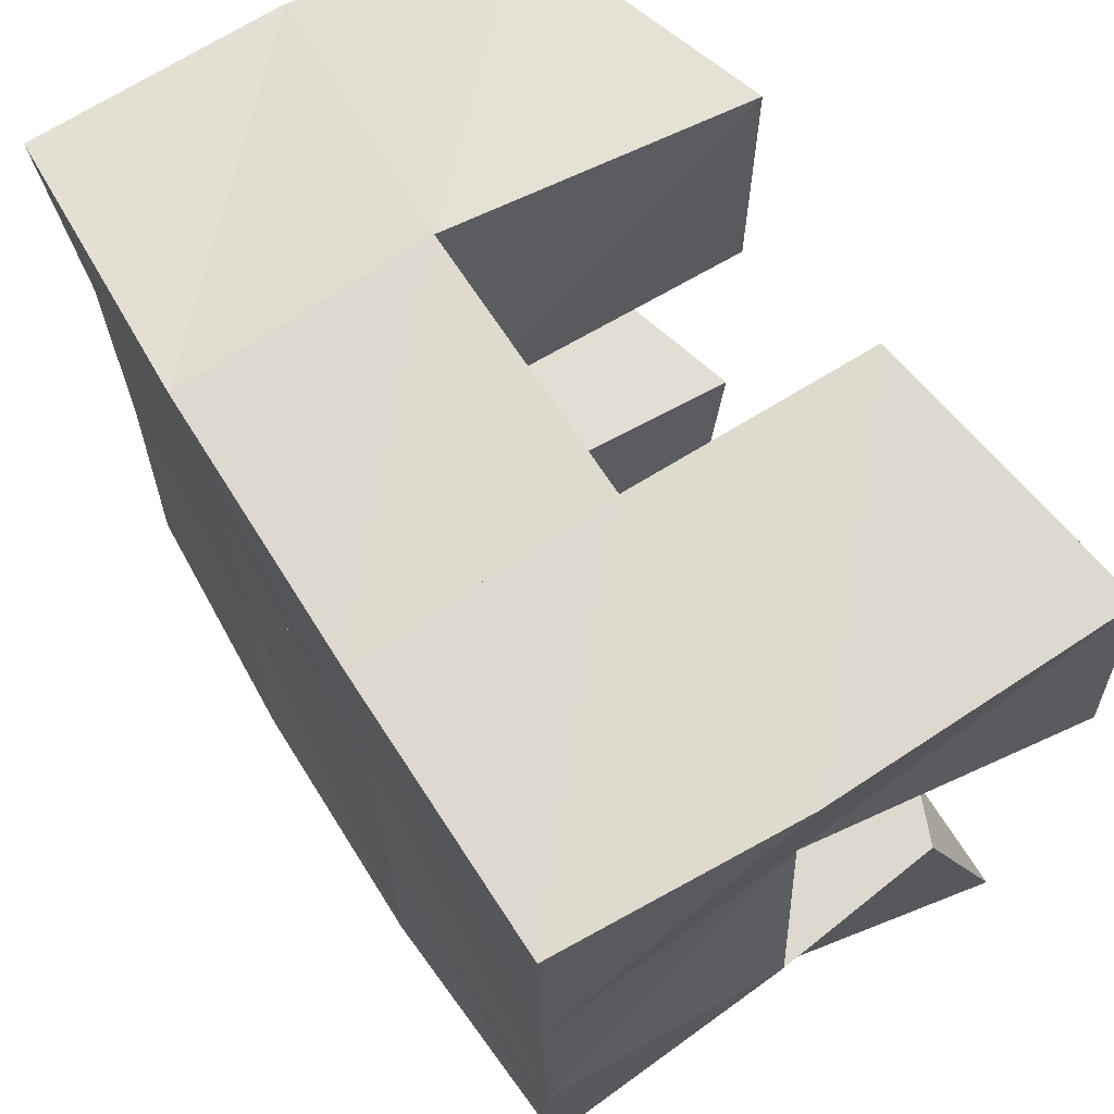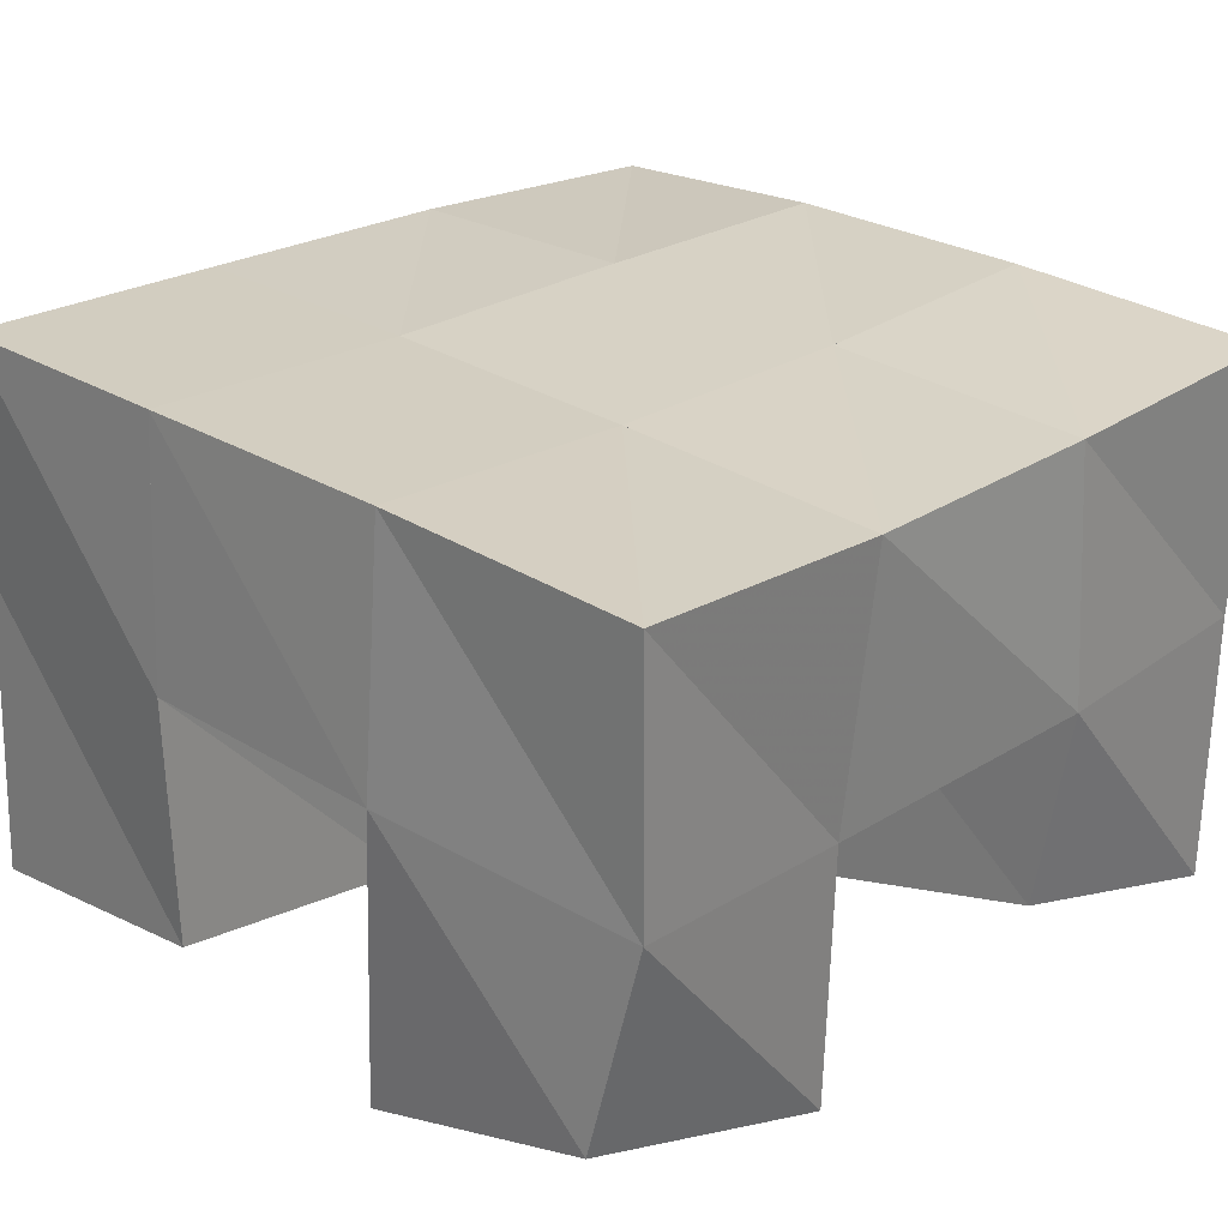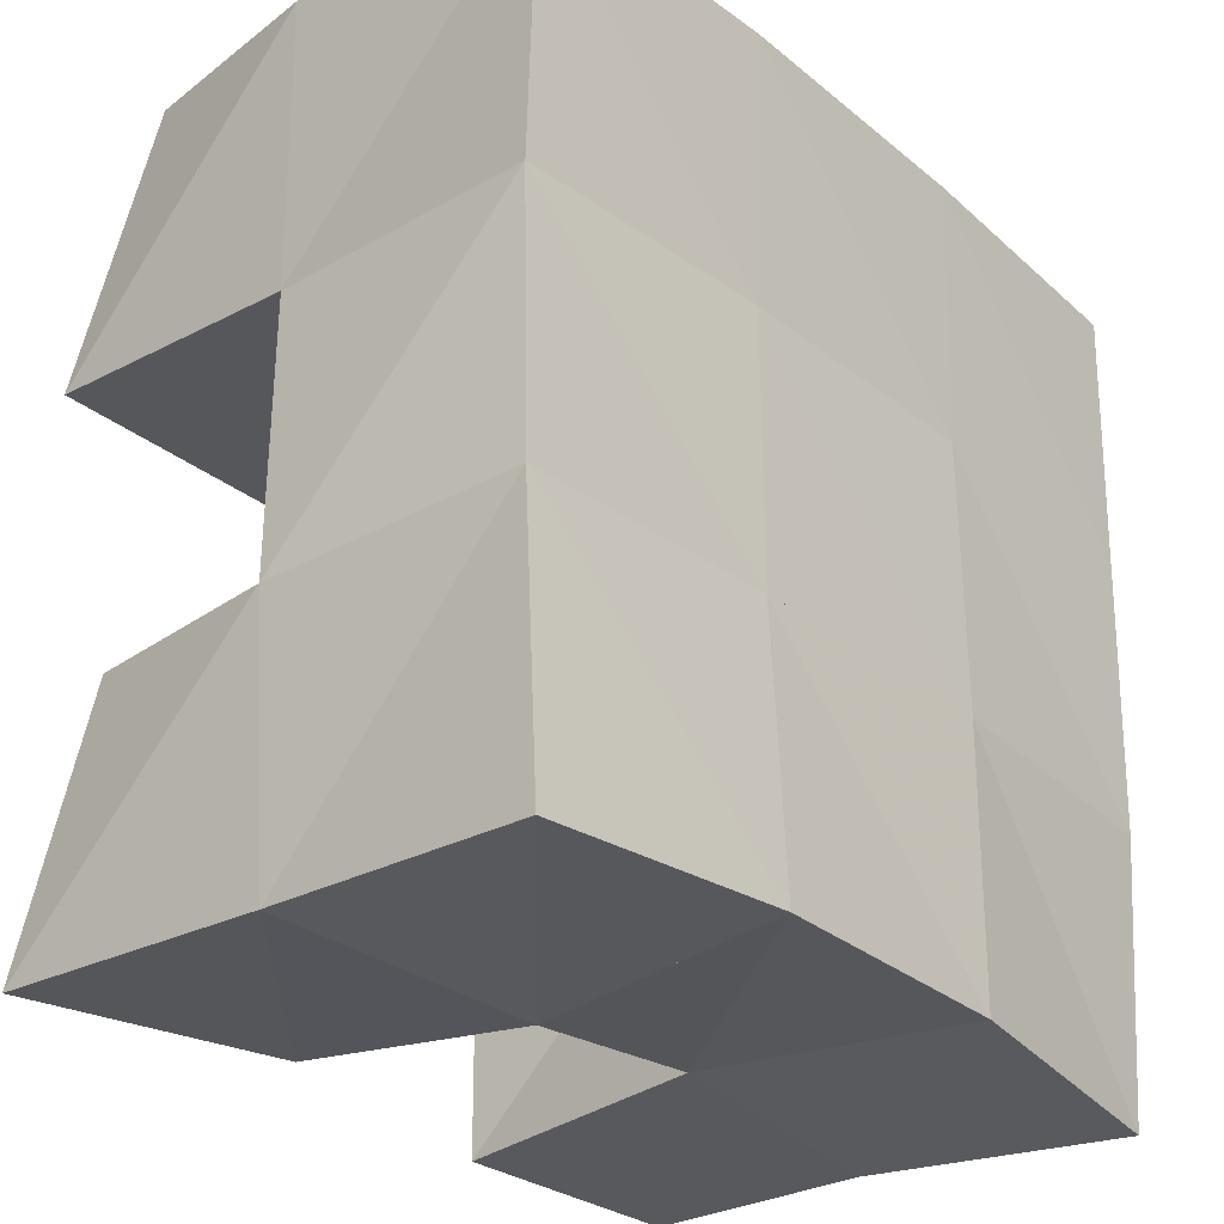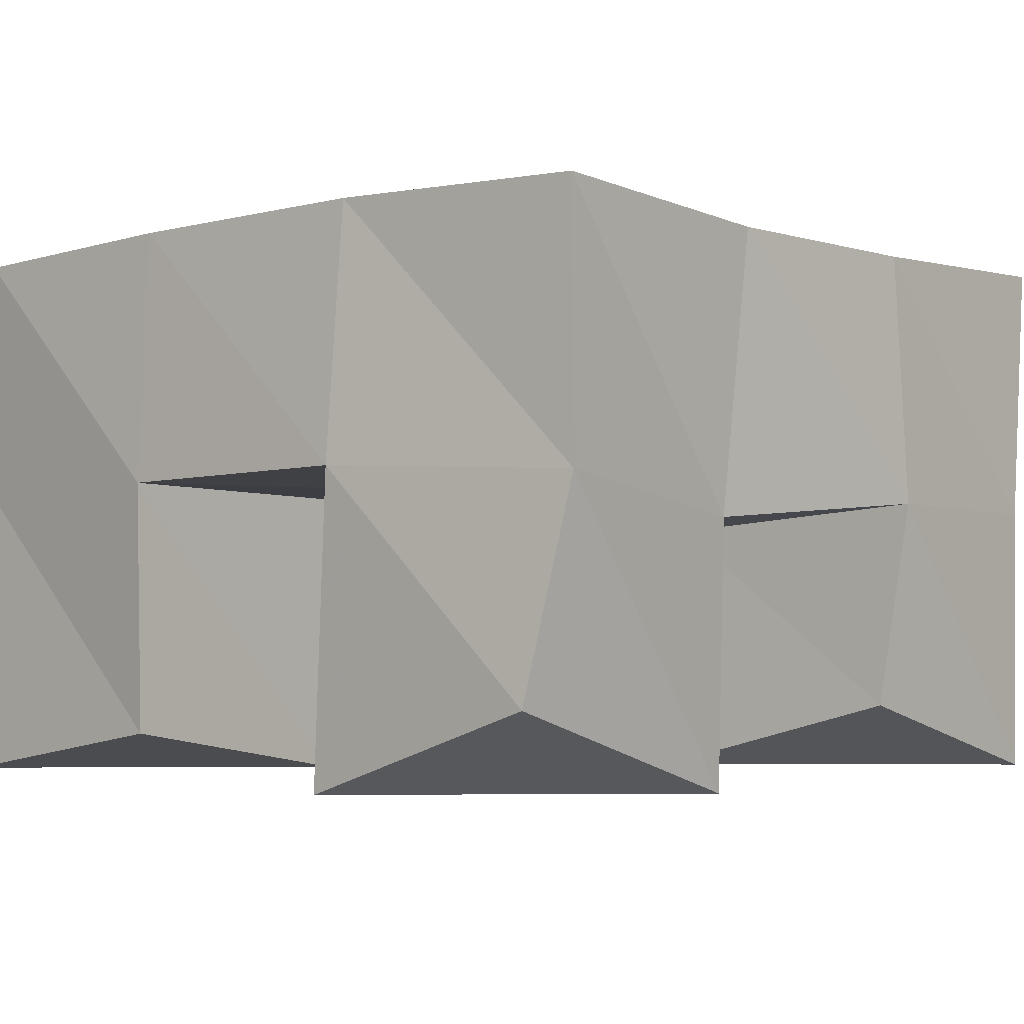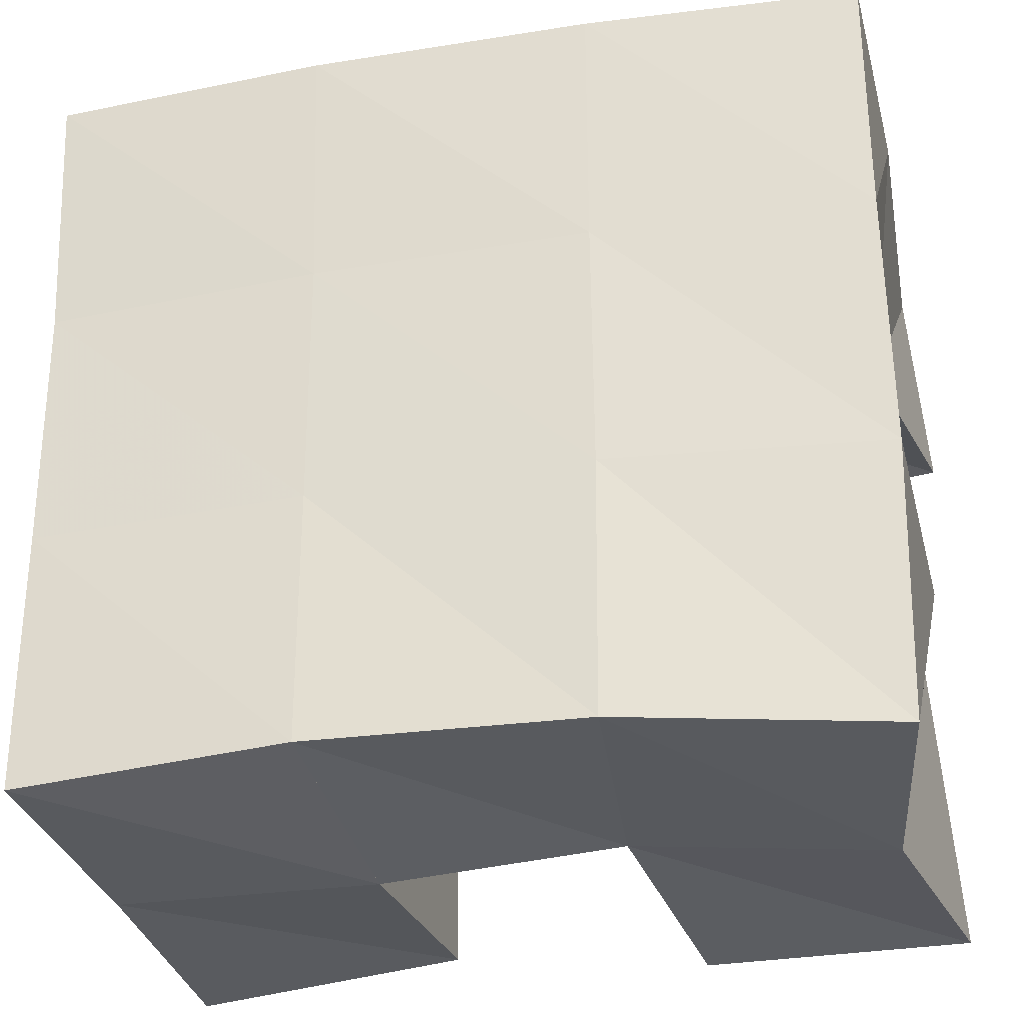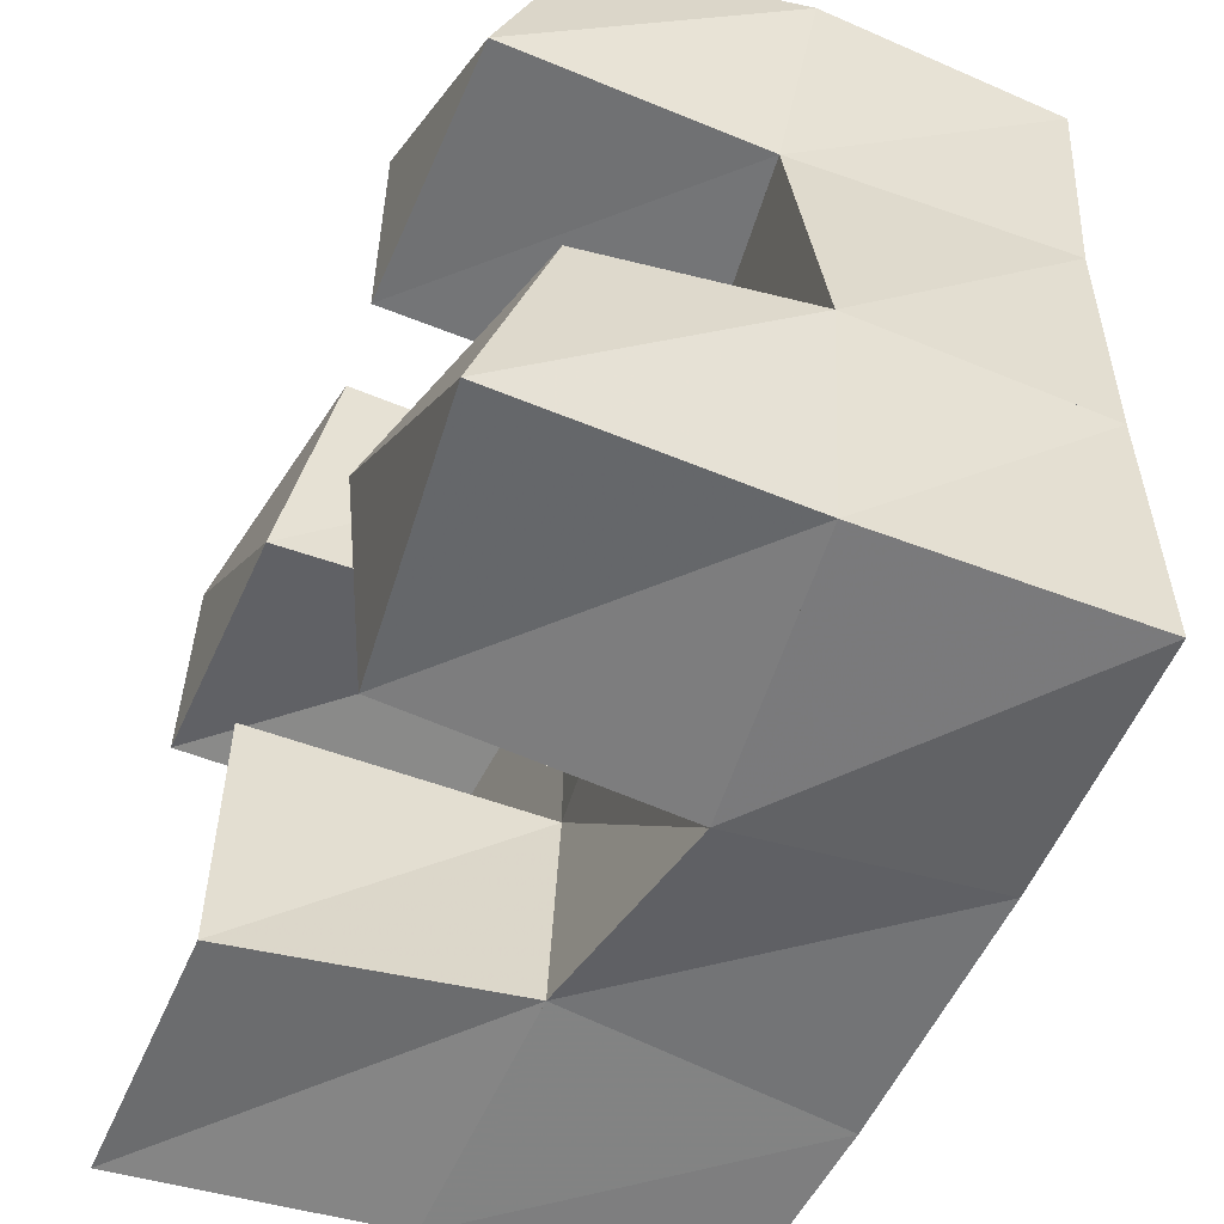
<metadata>
{"format":"obj","ext":"obj","renderer":"f3d","projection":"perspective","resolution":1024,"background":"white","views":[{"elev":67.5,"azim":-121.4,"up":"+Z"},{"elev":26.3,"azim":45.6,"up":"+Y"},{"elev":-28.0,"azim":129.2,"up":"+Z"},{"elev":-2.3,"azim":42.5,"up":"+Y"},{"elev":-32.9,"azim":-167.8,"up":"+Z"},{"elev":-54.7,"azim":66.6,"up":"+Z"}]}
</metadata>
<code>
v 0.5 0.1 0.1
v 0.509 0.1491 0.09741
v 0.5498 0.1 0.09985
v 0.5565 0.1504 0.1023
v 0.5028 0.1184 0.1484
v 0.4989 0.1525 0.1454
v 0.55 0.1 0.15
v 0.5513 0.1543 0.1505
v 0.6 0.1 0.2
v 0.6015 0.1541 0.1978
v 0.6498 0.1 0.2001
v 0.6502 0.1484 0.1989
v 0.6 0.1 0.25
v 0.6047 0.157 0.2518
v 0.648 0.116 0.2492
v 0.6565 0.1546 0.2463
v 0.4972 0.1 0.2058
v 0.5055 0.1504 0.196
v 0.55 0.1 0.2
v 0.5527 0.1542 0.2001
v 0.5 0.1 0.25
v 0.4985 0.1562 0.2467
v 0.5538 0.1089 0.2513
v 0.5531 0.1558 0.2518
v 0.5974 0.1061 0.1027
v 0.5996 0.1566 0.09644
v 0.65 0.1 0.1
v 0.65 0.1516 0.09941
v 0.5992 0.1004 0.1504
v 0.6021 0.148 0.1486
v 0.6483 0.1136 0.1471
v 0.6544 0.1522 0.1464
v 0.5025 0.198 0.09606
v 0.552 0.2026 0.1001
v 0.5007 0.2003 0.1473
v 0.5515 0.2026 0.149
v 0.5008 0.2012 0.1977
v 0.5518 0.2022 0.1984
v 0.5003 0.2019 0.2474
v 0.5516 0.2034 0.2482
v 0.6021 0.2033 0.1008
v 0.6029 0.2015 0.1495
v 0.6033 0.2016 0.1981
v 0.6043 0.2039 0.2475
v 0.6518 0.2011 0.09852
v 0.653 0.1996 0.1486
v 0.654 0.1995 0.1966
v 0.6556 0.2024 0.2456
f 1 2 4
f 3 1 4
f 2 6 8
f 4 2 8
f 6 5 7
f 8 6 7
f 5 1 3
f 7 5 3
f 8 7 3
f 4 8 3
f 2 1 5
f 6 2 5
f 9 10 12
f 11 9 12
f 10 14 16
f 12 10 16
f 14 13 15
f 16 14 15
f 13 9 11
f 15 13 11
f 16 15 11
f 12 16 11
f 10 9 13
f 14 10 13
f 17 18 20
f 19 17 20
f 18 22 24
f 20 18 24
f 22 21 23
f 24 22 23
f 21 17 19
f 23 21 19
f 24 23 19
f 20 24 19
f 18 17 21
f 22 18 21
f 25 26 28
f 27 25 28
f 26 30 32
f 28 26 32
f 30 29 31
f 32 30 31
f 29 25 27
f 31 29 27
f 32 31 27
f 28 32 27
f 26 25 29
f 30 26 29
f 2 33 34
f 4 2 34
f 33 35 36
f 34 33 36
f 35 6 8
f 36 35 8
f 6 2 4
f 8 6 4
f 36 8 4
f 34 36 4
f 33 2 6
f 35 33 6
f 6 35 36
f 8 6 36
f 35 37 38
f 36 35 38
f 37 18 20
f 38 37 20
f 18 6 8
f 20 18 8
f 38 20 8
f 36 38 8
f 35 6 18
f 37 35 18
f 18 37 38
f 20 18 38
f 37 39 40
f 38 37 40
f 39 22 24
f 40 39 24
f 22 18 20
f 24 22 20
f 40 24 20
f 38 40 20
f 37 18 22
f 39 37 22
f 4 34 41
f 26 4 41
f 34 36 42
f 41 34 42
f 36 8 30
f 42 36 30
f 8 4 26
f 30 8 26
f 42 30 26
f 41 42 26
f 34 4 8
f 36 34 8
f 8 36 42
f 30 8 42
f 36 38 43
f 42 36 43
f 38 20 10
f 43 38 10
f 20 8 30
f 10 20 30
f 43 10 30
f 42 43 30
f 36 8 20
f 38 36 20
f 20 38 43
f 10 20 43
f 38 40 44
f 43 38 44
f 40 24 14
f 44 40 14
f 24 20 10
f 14 24 10
f 44 14 10
f 43 44 10
f 38 20 24
f 40 38 24
f 26 41 45
f 28 26 45
f 41 42 46
f 45 41 46
f 42 30 32
f 46 42 32
f 30 26 28
f 32 30 28
f 46 32 28
f 45 46 28
f 41 26 30
f 42 41 30
f 30 42 46
f 32 30 46
f 42 43 47
f 46 42 47
f 43 10 12
f 47 43 12
f 10 30 32
f 12 10 32
f 47 12 32
f 46 47 32
f 42 30 10
f 43 42 10
f 10 43 47
f 12 10 47
f 43 44 48
f 47 43 48
f 44 14 16
f 48 44 16
f 14 10 12
f 16 14 12
f 48 16 12
f 47 48 12
f 43 10 14
f 44 43 14

</code>
